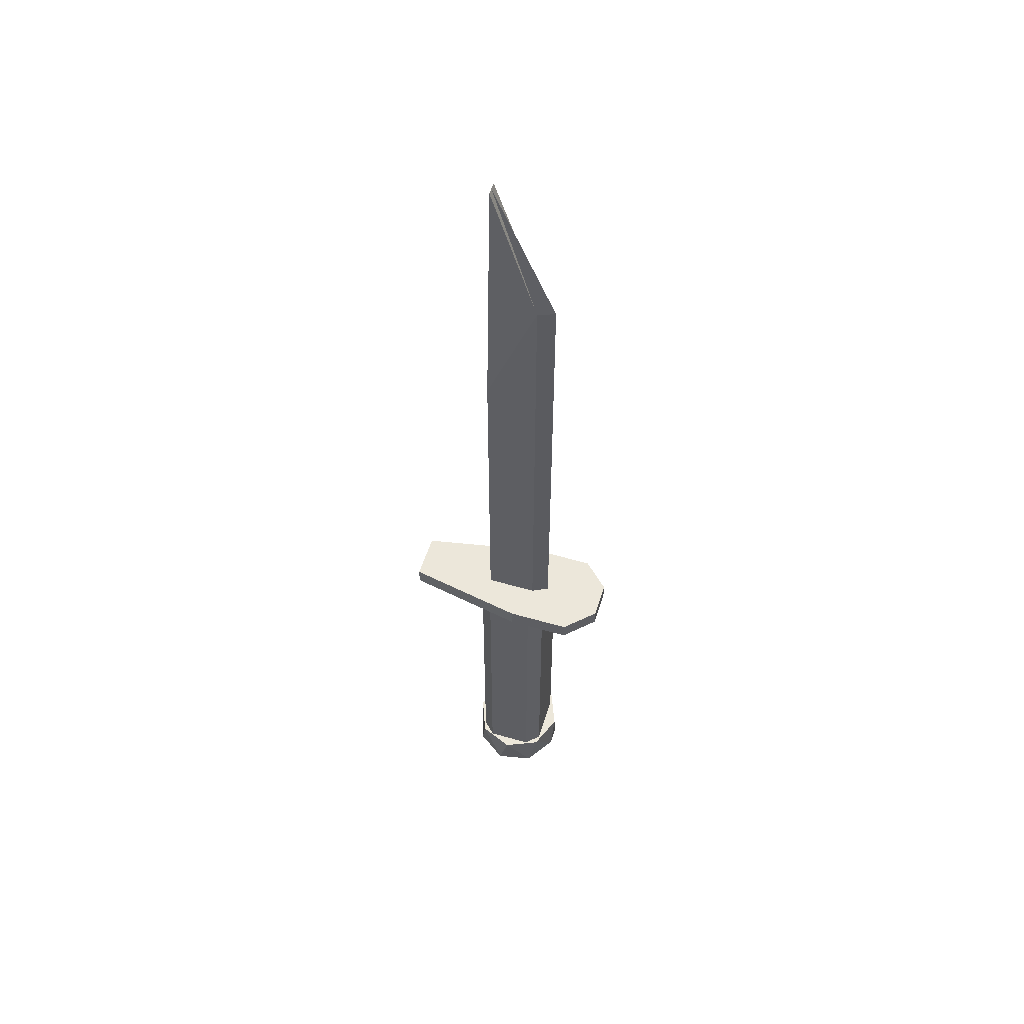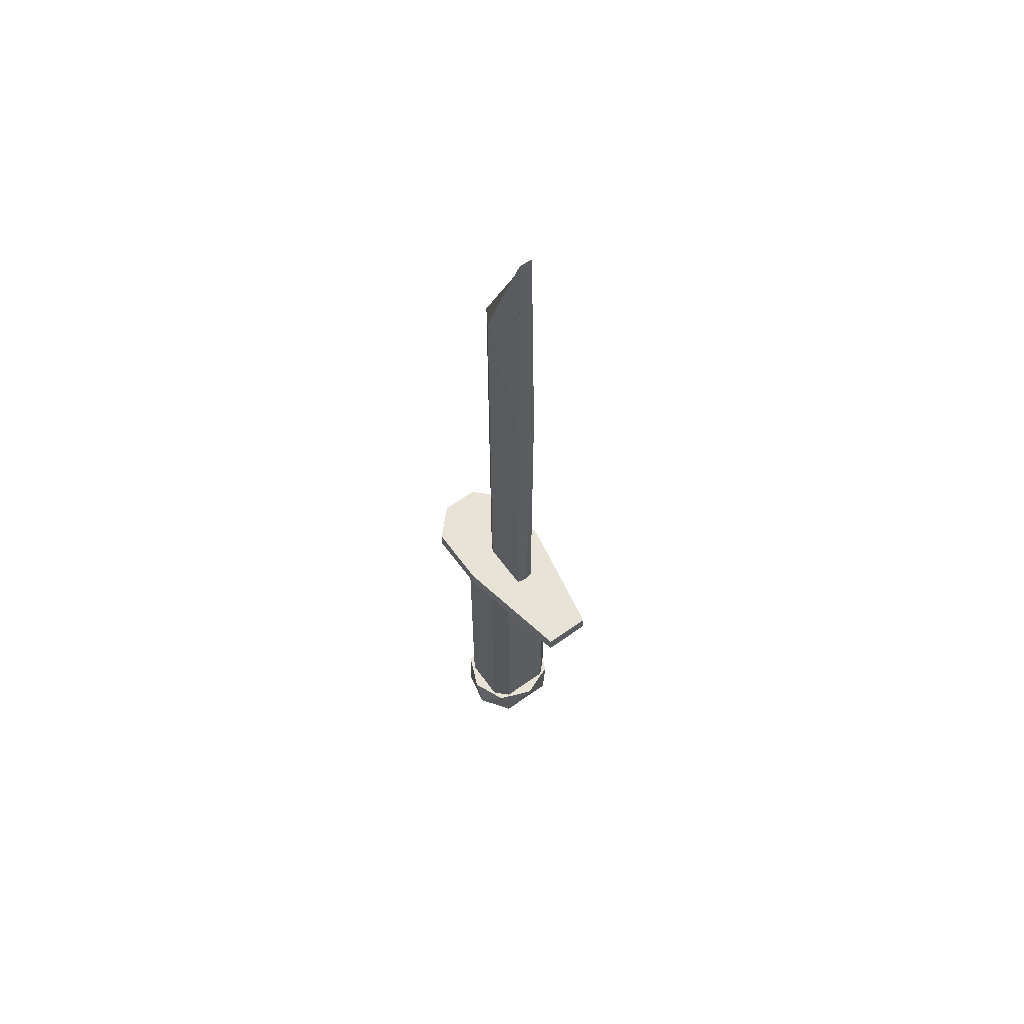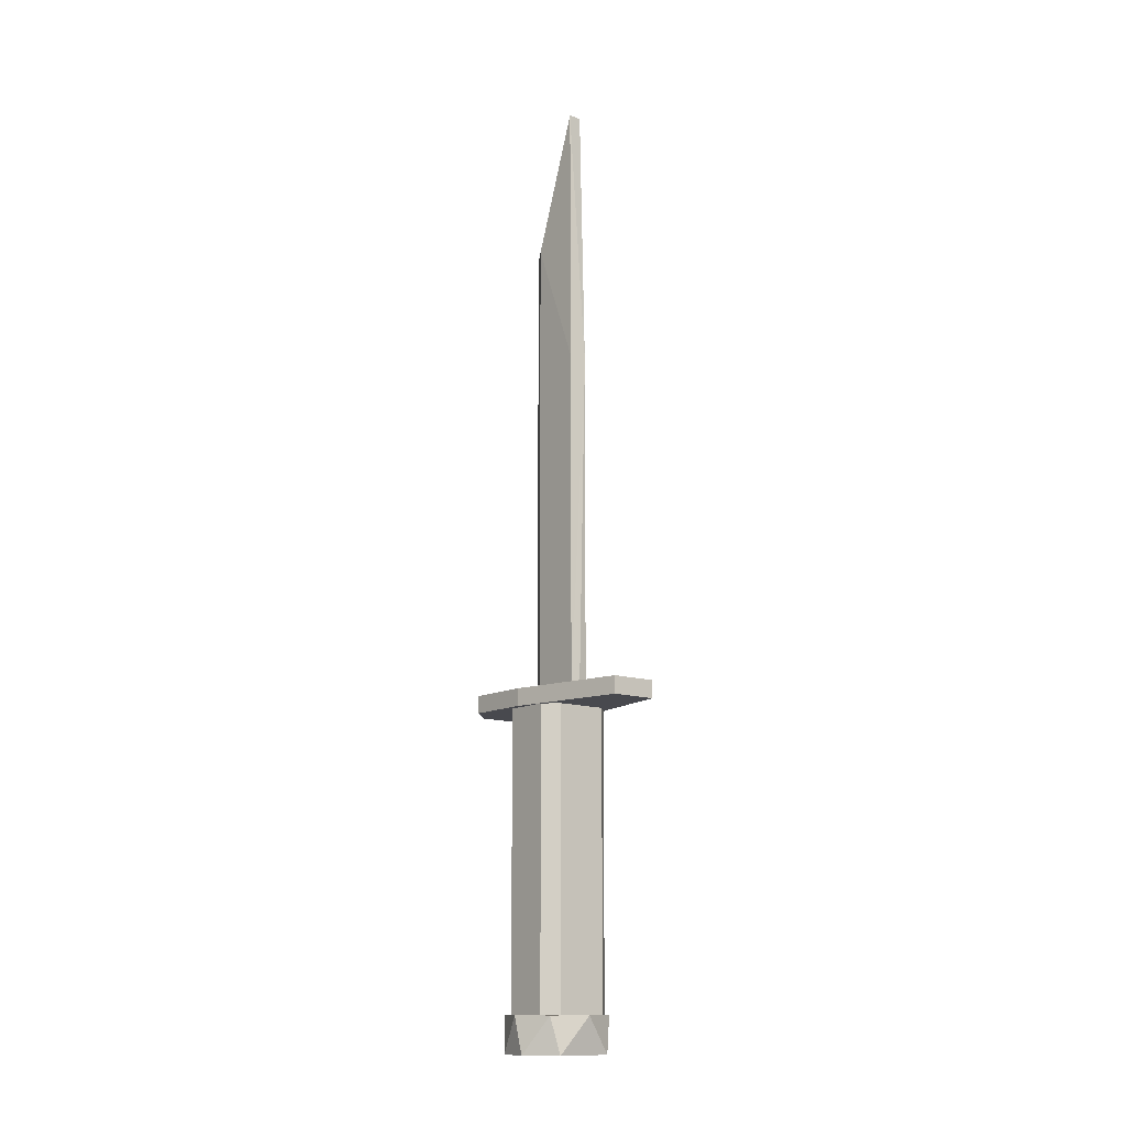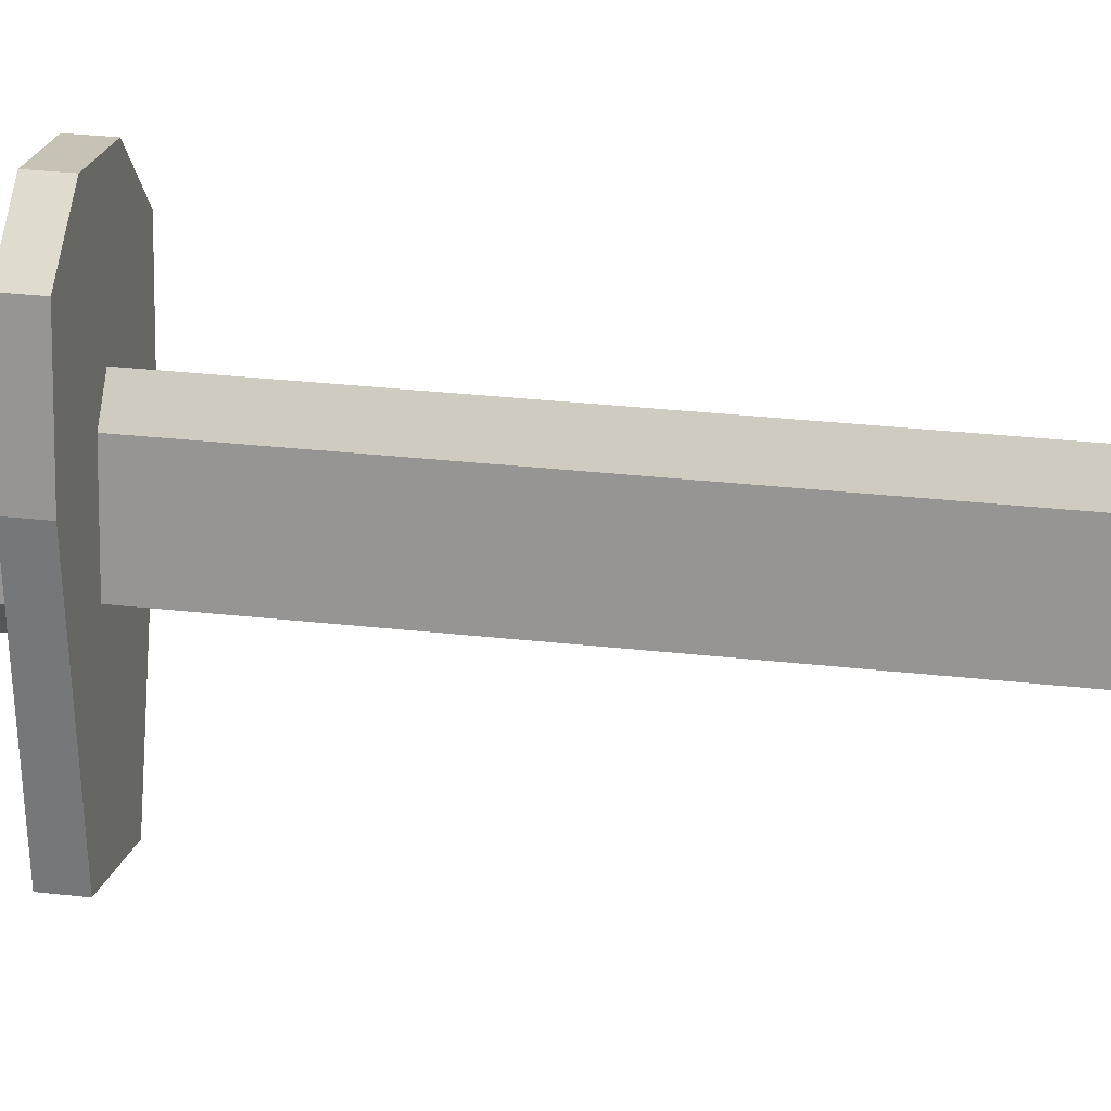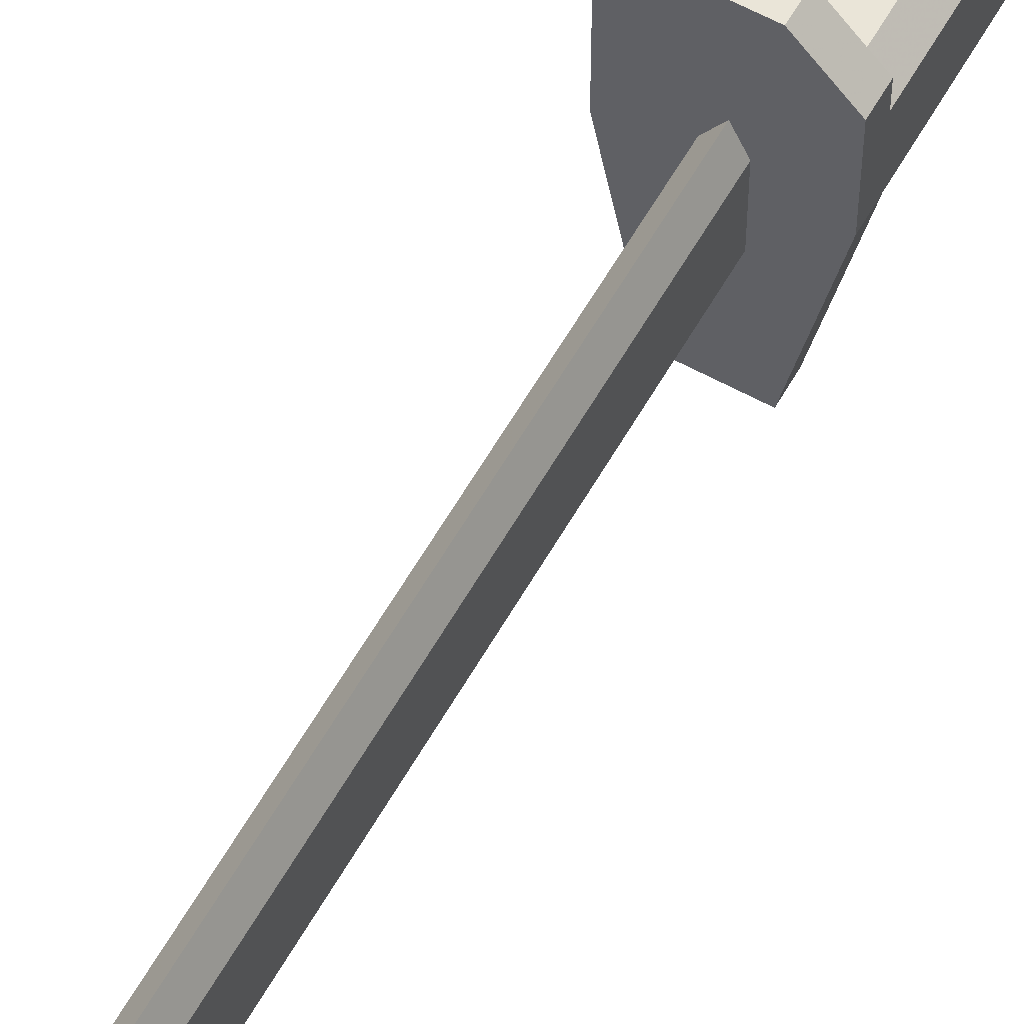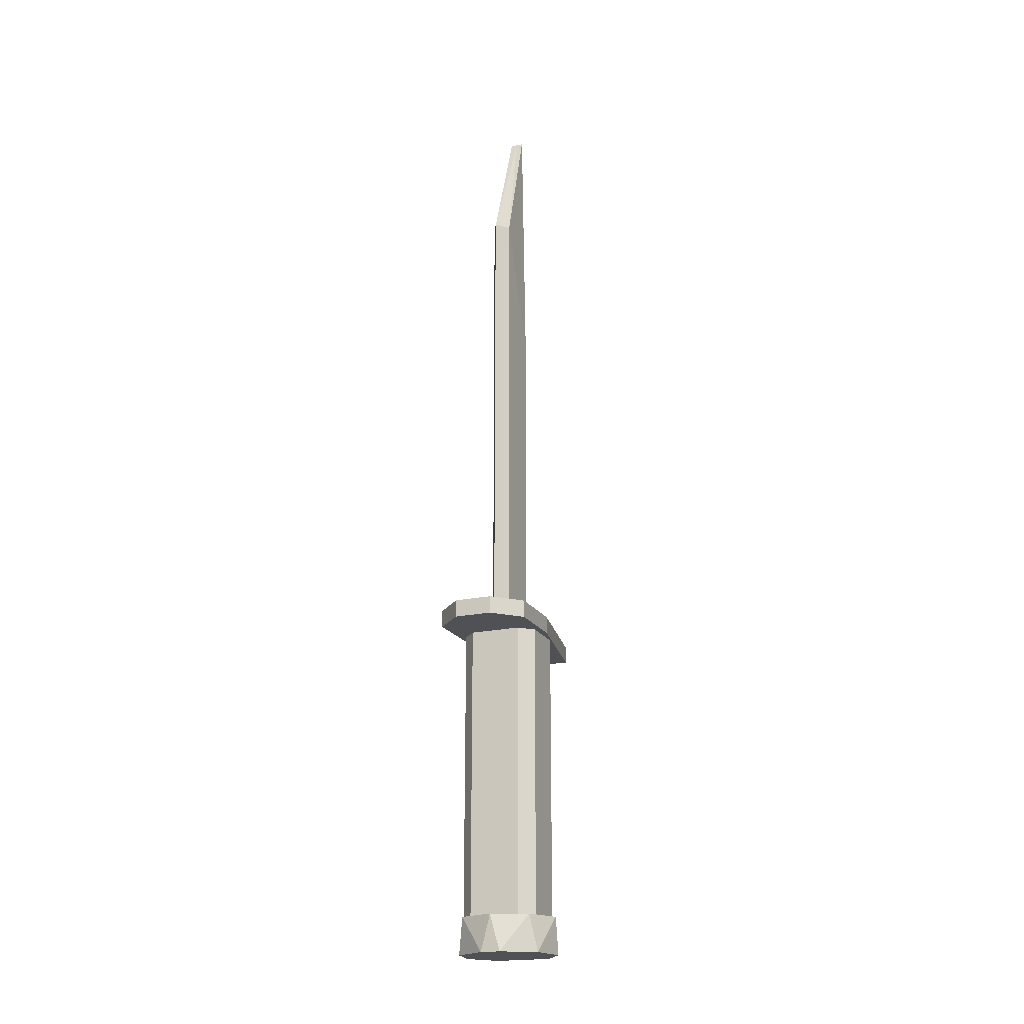
<metadata>
{"format":"obj","ext":"obj","renderer":"f3d","projection":"perspective","resolution":1024,"background":"white","views":[{"elev":53.9,"azim":-72.8,"up":"+Y"},{"elev":61.8,"azim":144.0,"up":"+Y"},{"elev":-12.7,"azim":141.3,"up":"+Y"},{"elev":19.1,"azim":104.1,"up":"+Z"},{"elev":59.6,"azim":-150.6,"up":"+Z"},{"elev":-20.0,"azim":22.1,"up":"+Y"}]}
</metadata>
<code>
o Cube
v -0.259 17.32 -0.5288
v -0.308 6.365 0.3076
v 0.6978 6.066 1.222
v 0.2163 6.066 1.713
v 0.2163 6.38 1.713
v 0.6978 6.38 1.222
v -0.4626 6.066 1.713
v -0.975 6.066 1.19
v -0.975 6.38 1.19
v -0.4626 6.38 1.713
v 0.3305 6.323 -0.4468
v 0.5714 6.082 -0.4468
v 0.3305 6.082 -0.6877
v 0.5714 0.754 -0.4468
v 0.3305 0.5131 -0.4468
v 0.3305 0.754 -0.6877
v 0.5714 6.082 0.3711
v 0.3305 6.323 0.3711
v 0.3305 6.082 0.612
v 0.3305 0.5131 0.3711
v 0.5714 0.754 0.3711
v 0.3305 0.754 0.612
v -0.8403 6.082 -0.4468
v -0.5994 6.323 -0.4468
v -0.5994 6.082 -0.6877
v -0.5994 0.5131 -0.4468
v -0.8403 0.754 -0.4468
v -0.5994 0.754 -0.6877
v -0.8403 6.082 0.3711
v -0.5994 6.082 0.612
v -0.5994 6.323 0.3711
v -0.5994 0.754 0.612
v -0.8403 0.754 0.3711
v -0.5994 0.5131 0.3711
v -0.1386 6.38 -2.103
v -0.1386 6.066 -2.103
v -0.5568 6.38 -2.103
v -0.5568 6.066 -2.103
v 0.2796 6.066 -2.103
v 0.2796 6.38 -2.103
v -0.975 6.066 0.06394
v -0.5568 6.066 -2.103
v -0.5568 6.38 -2.103
v -0.975 6.38 0.06394
v 0.2796 6.066 -2.103
v 0.6978 6.066 0.0634
v 0.6978 6.38 0.0634
v 0.2796 6.38 -2.103
v -0.308 6.365 -0.6046
v 0.01989 6.365 0.3076
v -0.02325 17.32 -0.5297
v 0.01989 6.365 -0.6046
v -0.308 14.82 0.3076
v 0.01989 14.82 0.3076
v -0.1627 6.328 0.6002
v -0.1498 17.32 -0.5297
v -0.1627 14.78 0.6002
v -0.1441 6.275 -0.6326
v -0.308 12.51 -0.6046
v 0.01989 12.51 -0.6046
v -0.1209 0.7708 -0.9127
v 0.3885 0.1122 -0.7644
v 0.5274 0.7708 -0.6549
v 0.7783 0.1122 -0.2042
v 0.796 0.7708 -0.03249
v 0.6414 0.1122 0.4565
v 0.5274 0.7708 0.5899
v 0.05794 0.1122 0.8308
v -0.1209 0.7708 0.8477
v -0.2998 0.1122 0.8308
v -0.7693 0.7708 0.5899
v -0.8833 0.1122 0.4565
v -1.038 0.7708 -0.03249
v -1.02 0.1122 -0.2042
v -0.7693 0.7708 -0.6549
v -0.6303 0.1122 -0.7644
f 29 27 33
f 15 34 26
f 25 16 28
f 19 32 22
f 12 21 14
f 5 7 4
f 35 37 44
f 36 39 46
f 4 6 5
f 47 3 46
f 10 8 7
f 53 59 49
f 11 12 13
f 14 15 16
f 17 18 19
f 20 21 22
f 23 24 25
f 26 27 28
f 29 30 31
f 32 33 34
f 30 33 32
f 18 12 11
f 31 19 18
f 34 27 26
f 14 13 12
f 28 23 25
f 11 25 24
f 20 32 34
f 26 16 15
f 24 29 31
f 22 17 19
f 15 21 20
f 24 18 11
f 42 44 43
f 9 41 8
f 46 48 47
f 48 45 36
f 59 51 52
f 60 54 50
f 56 53 57
f 58 50 2
f 51 1 56
f 57 2 55
f 50 57 55
f 54 56 57
f 64 63 65
f 64 65 66
f 66 65 67
f 64 68 72
f 66 67 68
f 68 67 69
f 70 68 69
f 69 71 70
f 71 72 70
f 71 73 72
f 73 74 72
f 73 75 74
f 75 76 74
f 73 69 65
f 75 61 76
f 61 62 76
f 63 62 61
f 62 63 64
f 29 23 27
f 15 20 34
f 25 13 16
f 19 30 32
f 12 17 21
f 5 10 7
f 44 9 10
f 10 5 6
f 44 10 6
f 44 6 47
f 48 40 35
f 44 47 48
f 44 48 35
f 37 43 44
f 46 3 4
f 4 7 8
f 46 4 8
f 46 8 41
f 42 38 36
f 46 41 42
f 46 42 36
f 39 45 46
f 4 3 6
f 47 6 3
f 10 9 8
f 49 2 53
f 53 1 59
f 30 29 33
f 18 17 12
f 31 30 19
f 34 33 27
f 14 16 13
f 28 27 23
f 11 13 25
f 20 22 32
f 26 28 16
f 24 23 29
f 22 21 17
f 15 14 21
f 24 31 18
f 42 41 44
f 9 44 41
f 46 45 48
f 43 37 35
f 38 42 43
f 36 38 43
f 36 43 35
f 36 35 48
f 45 39 36
f 58 49 59
f 59 1 51
f 51 60 52
f 52 58 59
f 50 52 60
f 60 51 54
f 56 1 53
f 2 49 58
f 58 52 50
f 50 55 2
f 57 53 2
f 50 54 57
f 54 51 56
f 72 74 76
f 76 62 64
f 64 66 68
f 68 70 72
f 72 76 64
f 65 63 61
f 61 75 73
f 73 71 69
f 69 67 65
f 65 61 73

</code>
